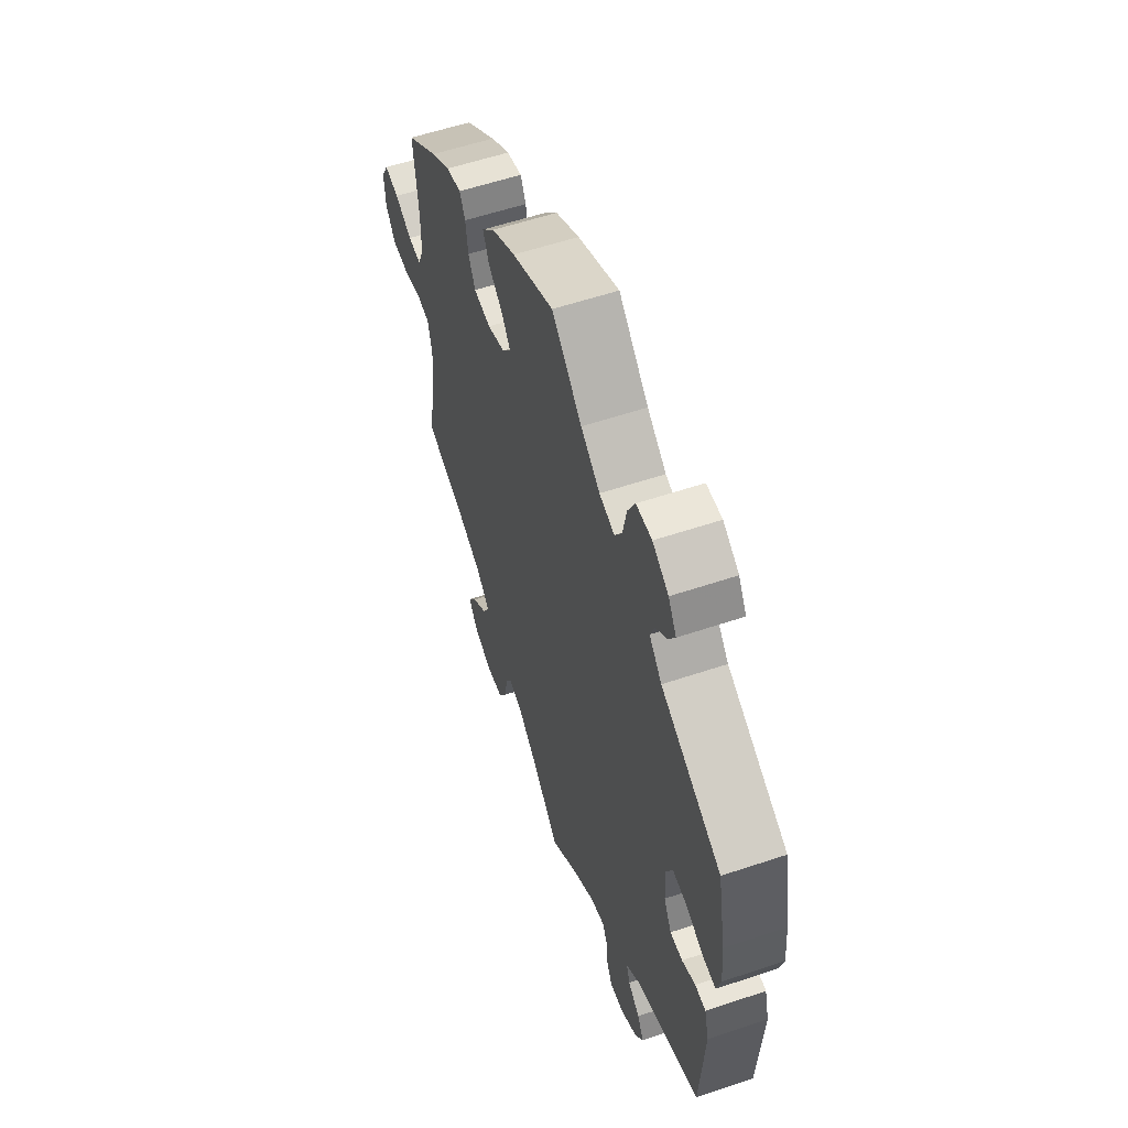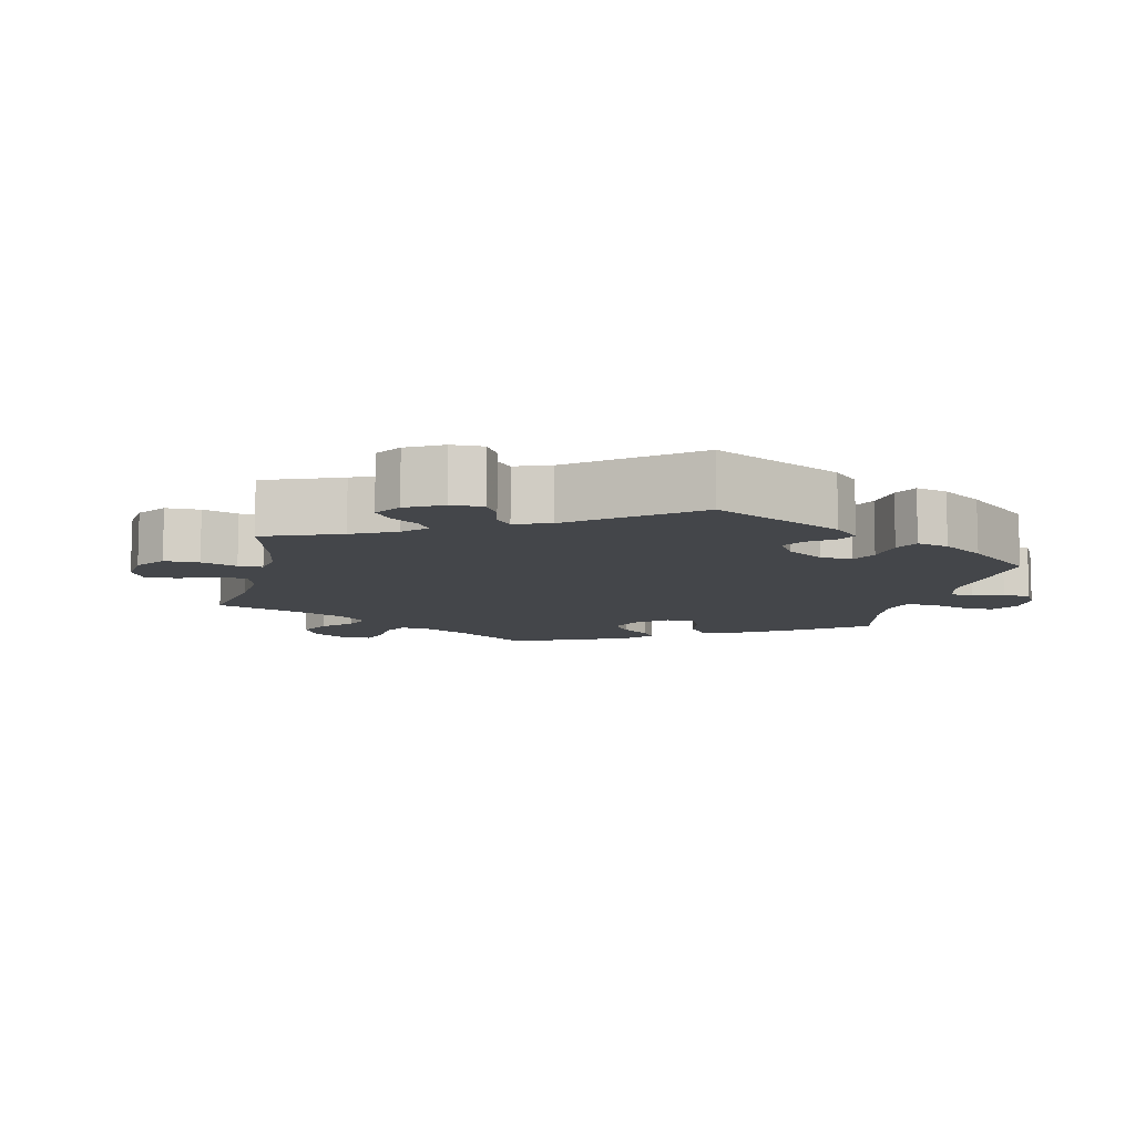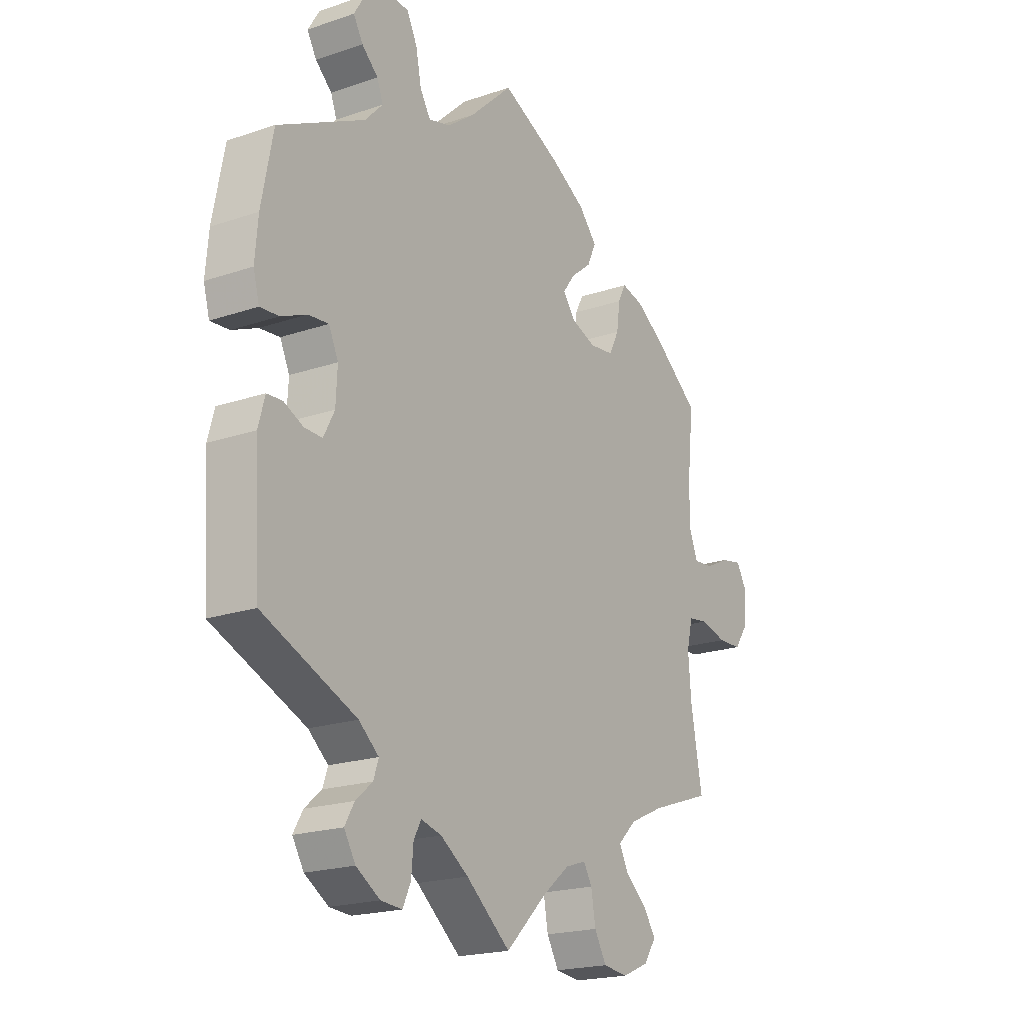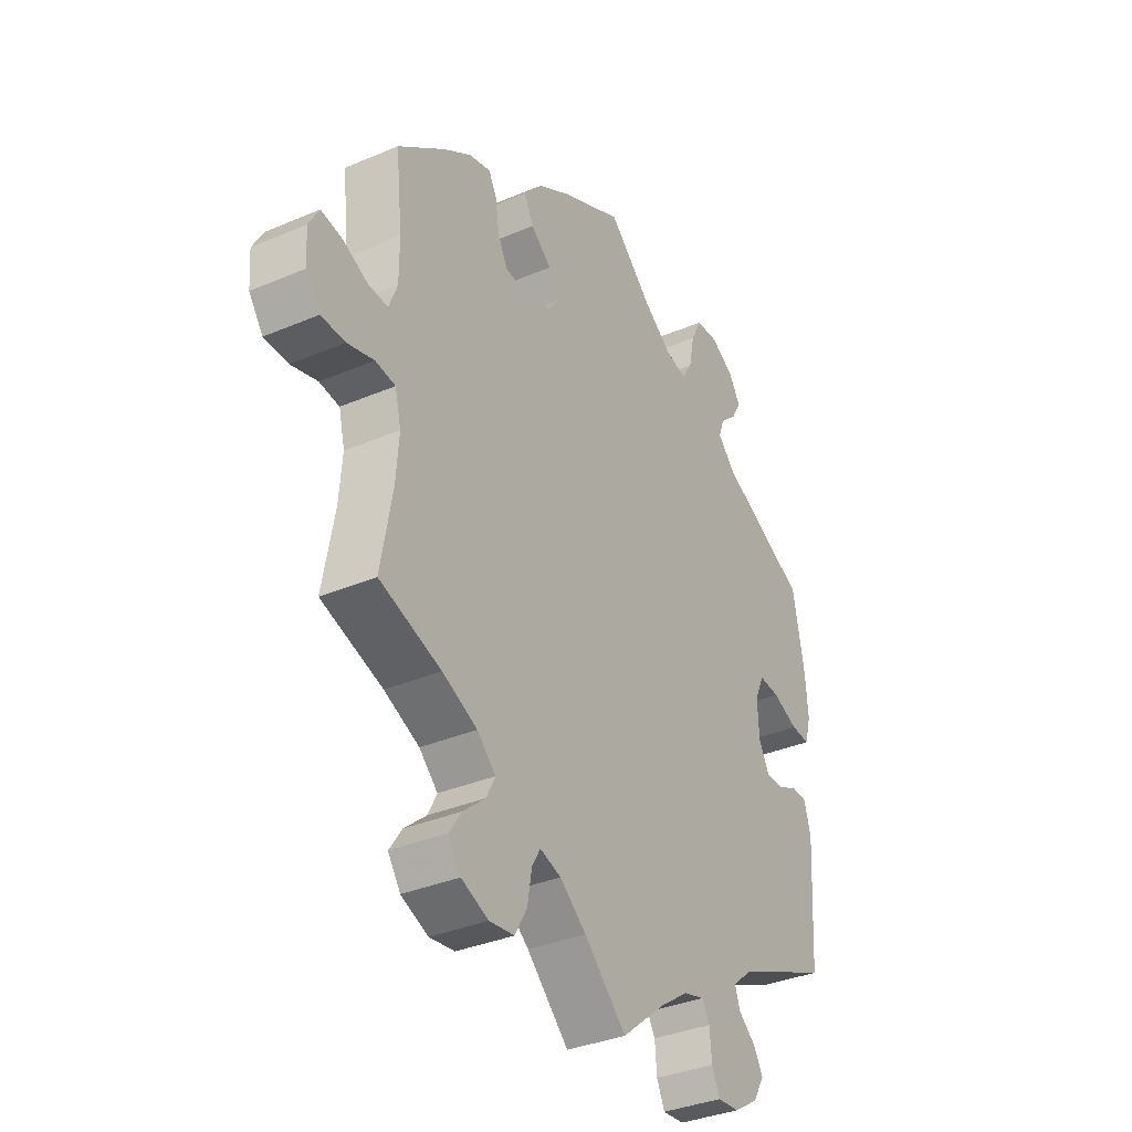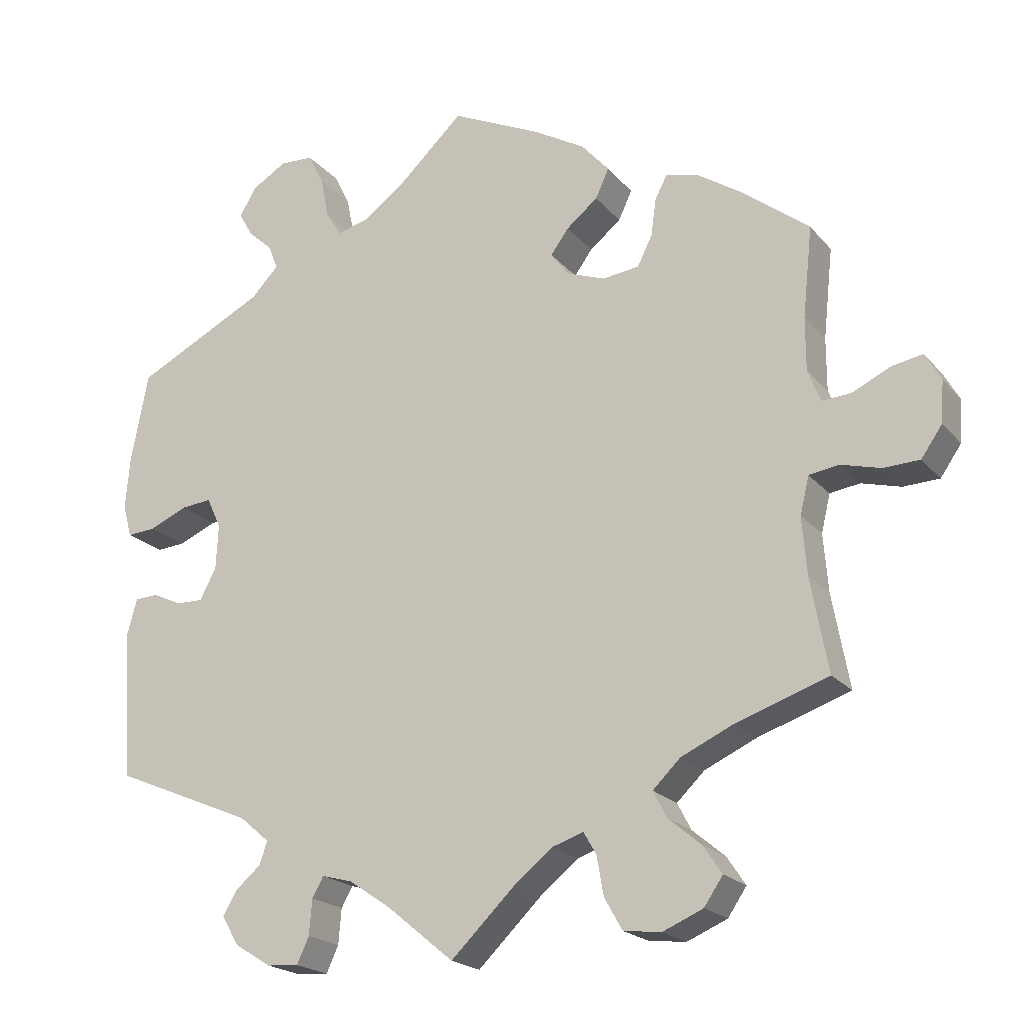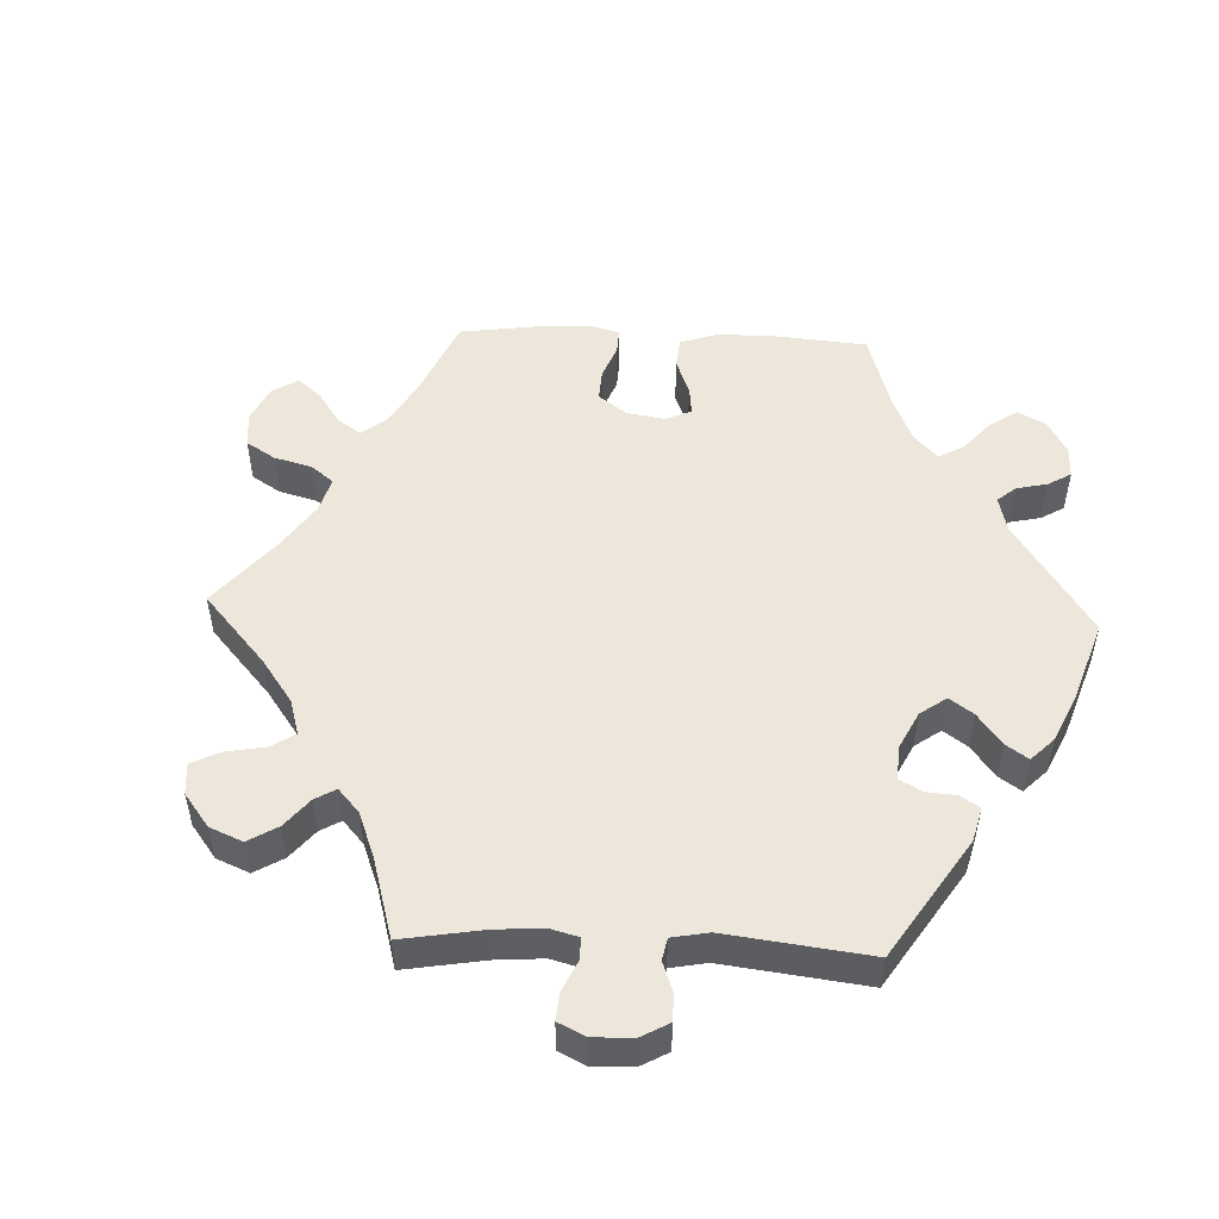
<metadata>
{"format":"obj","ext":"obj","renderer":"f3d","projection":"perspective","resolution":1024,"background":"white","views":[{"elev":57.5,"azim":-109.2,"up":"+Z"},{"elev":-9.5,"azim":-132.7,"up":"+Y"},{"elev":-20.0,"azim":-57.9,"up":"+Z"},{"elev":-34.8,"azim":119.7,"up":"+Z"},{"elev":-20.3,"azim":27.9,"up":"+Z"},{"elev":51.4,"azim":-147.6,"up":"+Y"}]}
</metadata>
<code>
v -0.512 0.07 -0.09
v -0.499 0.07 -0.042
v -0.468 0.07 -0.04
v -0.429 0.07 -0.058
v -0.393 0.07 -0.059
v -0.371 0.07 -0.017
v -0.368 0.07 0.043
v -0.387 0.07 0.084
v -0.428 0.07 0.08
v -0.479 0.07 0.058
v -0.517 0.07 0.055
v -0.529 0.07 0.099
v -0.523 0.07 0.169
v -0.5 0.07 0.289
v -0.326 0.07 0.377
v -0.29 0.07 0.415
v -0.302 0.07 0.447
v -0.335 0.07 0.477
v -0.354 0.07 0.51
v -0.331 0.07 0.548
v -0.285 0.07 0.576
v -0.24 0.07 0.574
v -0.219 0.07 0.532
v -0.208 0.07 0.477
v -0.187 0.07 0.443
v -0.143 0.07 0.455
v -0.088 0.07 0.496
v -0.001 0.07 0.578
v 0.119 0.07 0.522
v 0.188 0.07 0.482
v 0.225 0.07 0.44
v 0.207 0.07 0.401
v 0.165 0.07 0.367
v 0.141 0.07 0.334
v 0.165 0.07 0.302
v 0.216 0.07 0.283
v 0.265 0.07 0.289
v 0.285 0.07 0.329
v 0.292 0.07 0.379
v 0.308 0.07 0.41
v 0.352 0.07 0.399
v 0.408 0.07 0.362
v 0.501 0.07 0.29
v 0.488 0.07 0.169
v 0.488 0.07 0.098
v 0.505 0.07 0.055
v 0.544 0.07 0.058
v 0.594 0.07 0.082
v 0.636 0.07 0.09
v 0.657 0.07 0.053
v 0.653 0.07 -0.003
v 0.625 0.07 -0.043
v 0.577 0.07 -0.045
v 0.524 0.07 -0.031
v 0.484 0.07 -0.037
v 0.472 0.07 -0.087
v 0.478 0.07 -0.163
v 0.501 0.07 -0.289
v 0.378 0.07 -0.331
v 0.308 0.07 -0.363
v 0.271 0.07 -0.399
v 0.289 0.07 -0.434
v 0.333 0.07 -0.471
v 0.358 0.07 -0.508
v 0.333 0.07 -0.545
v 0.279 0.07 -0.568
v 0.229 0.07 -0.562
v 0.205 0.07 -0.52
v 0.196 0.07 -0.468
v 0.179 0.07 -0.439
v 0.137 0.07 -0.453
v 0.084 0.07 -0.496
v 0 0.07 -0.578
v -0.089 0.07 -0.505
v -0.145 0.07 -0.467
v -0.186 0.07 -0.456
v -0.201 0.07 -0.483
v -0.205 0.07 -0.53
v -0.221 0.07 -0.565
v -0.264 0.07 -0.562
v -0.312 0.07 -0.532
v -0.335 0.07 -0.494
v -0.316 0.07 -0.461
v -0.282 0.07 -0.432
v -0.272 0.07 -0.402
v -0.312 0.07 -0.368
v -0.5 0.07 -0.289
v -0.512 0 -0.09
v -0.499 0 -0.042
v -0.468 0 -0.04
v -0.429 0 -0.058
v -0.393 0 -0.059
v -0.371 0 -0.017
v -0.368 0 0.043
v -0.387 0 0.084
v -0.428 0 0.08
v -0.479 0 0.058
v -0.517 0 0.055
v -0.529 0 0.099
v -0.523 0 0.169
v -0.5 0 0.289
v -0.326 0 0.377
v -0.29 0 0.415
v -0.302 0 0.447
v -0.335 0 0.477
v -0.354 0 0.51
v -0.331 0 0.548
v -0.285 0 0.576
v -0.24 0 0.574
v -0.219 0 0.532
v -0.208 0 0.477
v -0.187 0 0.443
v -0.143 0 0.455
v -0.088 0 0.496
v -0.001 0 0.578
v 0.119 0 0.522
v 0.188 0 0.482
v 0.225 0 0.44
v 0.207 0 0.401
v 0.165 0 0.367
v 0.141 0 0.334
v 0.165 0 0.302
v 0.216 0 0.283
v 0.265 0 0.289
v 0.285 0 0.329
v 0.292 0 0.379
v 0.308 0 0.41
v 0.352 0 0.399
v 0.408 0 0.362
v 0.501 0 0.29
v 0.488 0 0.169
v 0.488 0 0.098
v 0.505 0 0.055
v 0.544 0 0.058
v 0.594 0 0.082
v 0.636 0 0.09
v 0.657 0 0.053
v 0.653 0 -0.003
v 0.625 0 -0.043
v 0.577 0 -0.045
v 0.524 0 -0.031
v 0.484 0 -0.037
v 0.472 0 -0.087
v 0.478 0 -0.163
v 0.501 0 -0.289
v 0.378 0 -0.331
v 0.308 0 -0.363
v 0.271 0 -0.399
v 0.289 0 -0.434
v 0.333 0 -0.471
v 0.358 0 -0.508
v 0.333 0 -0.545
v 0.279 0 -0.568
v 0.229 0 -0.562
v 0.205 0 -0.52
v 0.196 0 -0.468
v 0.179 0 -0.439
v 0.137 0 -0.453
v 0.084 0 -0.496
v 0 0 -0.578
v -0.089 0 -0.505
v -0.145 0 -0.467
v -0.186 0 -0.456
v -0.201 0 -0.483
v -0.205 0 -0.53
v -0.221 0 -0.565
v -0.264 0 -0.562
v -0.312 0 -0.532
v -0.335 0 -0.494
v -0.316 0 -0.461
v -0.282 0 -0.432
v -0.272 0 -0.402
v -0.312 0 -0.368
v -0.5 0 -0.289
f 86 87 1 2
f 85 86 2 3
f 81 82 83 84
f 81 84 85
f 80 81 85
f 77 78 79 80
f 76 77 80 85
f 75 76 85 3
f 72 73 74
f 71 72 74 75
f 70 71 75 3
f 66 67 68 69
f 66 69 70
f 65 66 70
f 62 63 64 65
f 61 62 65 70
f 60 61 70
f 57 58 59
f 56 57 59 60
f 55 56 60 70
f 51 52 53 54
f 51 54 55
f 50 51 55
f 47 48 49 50
f 46 47 50 55
f 45 46 55 70
f 41 42 43 44
f 38 39 40 41
f 37 38 41 44
f 36 37 44 45
f 30 31 32 33
f 30 33 34
f 27 28 29 30
f 26 27 30 34
f 25 26 34 35
f 21 22 23 24
f 21 24 25
f 20 21 25
f 17 18 19 20
f 16 17 20 25
f 15 16 25 35
f 9 10 11 12
f 8 9 12 13
f 70 3 4
f 70 4 5
f 45 70 5 6
f 36 45 6 7
f 35 36 7 8
f 14 15 35
f 8 13 14 35
f 89 88 174 173
f 90 89 173 172
f 171 170 169 168
f 172 171 168
f 172 168 167
f 167 166 165 164
f 172 167 164 163
f 90 172 163 162
f 161 160 159
f 162 161 159 158
f 90 162 158 157
f 156 155 154 153
f 157 156 153
f 157 153 152
f 152 151 150 149
f 157 152 149 148
f 157 148 147
f 146 145 144
f 147 146 144 143
f 157 147 143 142
f 141 140 139 138
f 142 141 138
f 142 138 137
f 137 136 135 134
f 142 137 134 133
f 157 142 133 132
f 131 130 129 128
f 128 127 126 125
f 131 128 125 124
f 132 131 124 123
f 120 119 118 117
f 121 120 117
f 117 116 115 114
f 121 117 114 113
f 122 121 113 112
f 111 110 109 108
f 112 111 108
f 112 108 107
f 107 106 105 104
f 112 107 104 103
f 122 112 103 102
f 99 98 97 96
f 100 99 96 95
f 91 90 157
f 92 91 157
f 93 92 157 132
f 94 93 132 123
f 95 94 123 122
f 122 102 101
f 122 101 100 95
f 1 88 89 2
f 2 89 90 3
f 3 90 91 4
f 4 91 92 5
f 5 92 93 6
f 6 93 94 7
f 7 94 95 8
f 8 95 96 9
f 9 96 97 10
f 10 97 98 11
f 11 98 99 12
f 12 99 100 13
f 13 100 101 14
f 14 101 102 15
f 15 102 103 16
f 16 103 104 17
f 17 104 105 18
f 18 105 106 19
f 19 106 107 20
f 20 107 108 21
f 21 108 109 22
f 22 109 110 23
f 23 110 111 24
f 24 111 112 25
f 25 112 113 26
f 26 113 114 27
f 27 114 115 28
f 28 115 116 29
f 29 116 117 30
f 30 117 118 31
f 31 118 119 32
f 32 119 120 33
f 33 120 121 34
f 34 121 122 35
f 35 122 123 36
f 36 123 124 37
f 37 124 125 38
f 38 125 126 39
f 39 126 127 40
f 40 127 128 41
f 41 128 129 42
f 42 129 130 43
f 43 130 131 44
f 44 131 132 45
f 45 132 133 46
f 46 133 134 47
f 47 134 135 48
f 48 135 136 49
f 49 136 137 50
f 50 137 138 51
f 51 138 139 52
f 52 139 140 53
f 53 140 141 54
f 54 141 142 55
f 55 142 143 56
f 56 143 144 57
f 57 144 145 58
f 58 145 146 59
f 59 146 147 60
f 60 147 148 61
f 61 148 149 62
f 62 149 150 63
f 63 150 151 64
f 64 151 152 65
f 65 152 153 66
f 66 153 154 67
f 67 154 155 68
f 68 155 156 69
f 69 156 157 70
f 70 157 158 71
f 71 158 159 72
f 72 159 160 73
f 73 160 161 74
f 74 161 162 75
f 75 162 163 76
f 76 163 164 77
f 77 164 165 78
f 78 165 166 79
f 79 166 167 80
f 80 167 168 81
f 81 168 169 82
f 82 169 170 83
f 83 170 171 84
f 84 171 172 85
f 85 172 173 86
f 86 173 174 87
f 87 174 88 1

</code>
